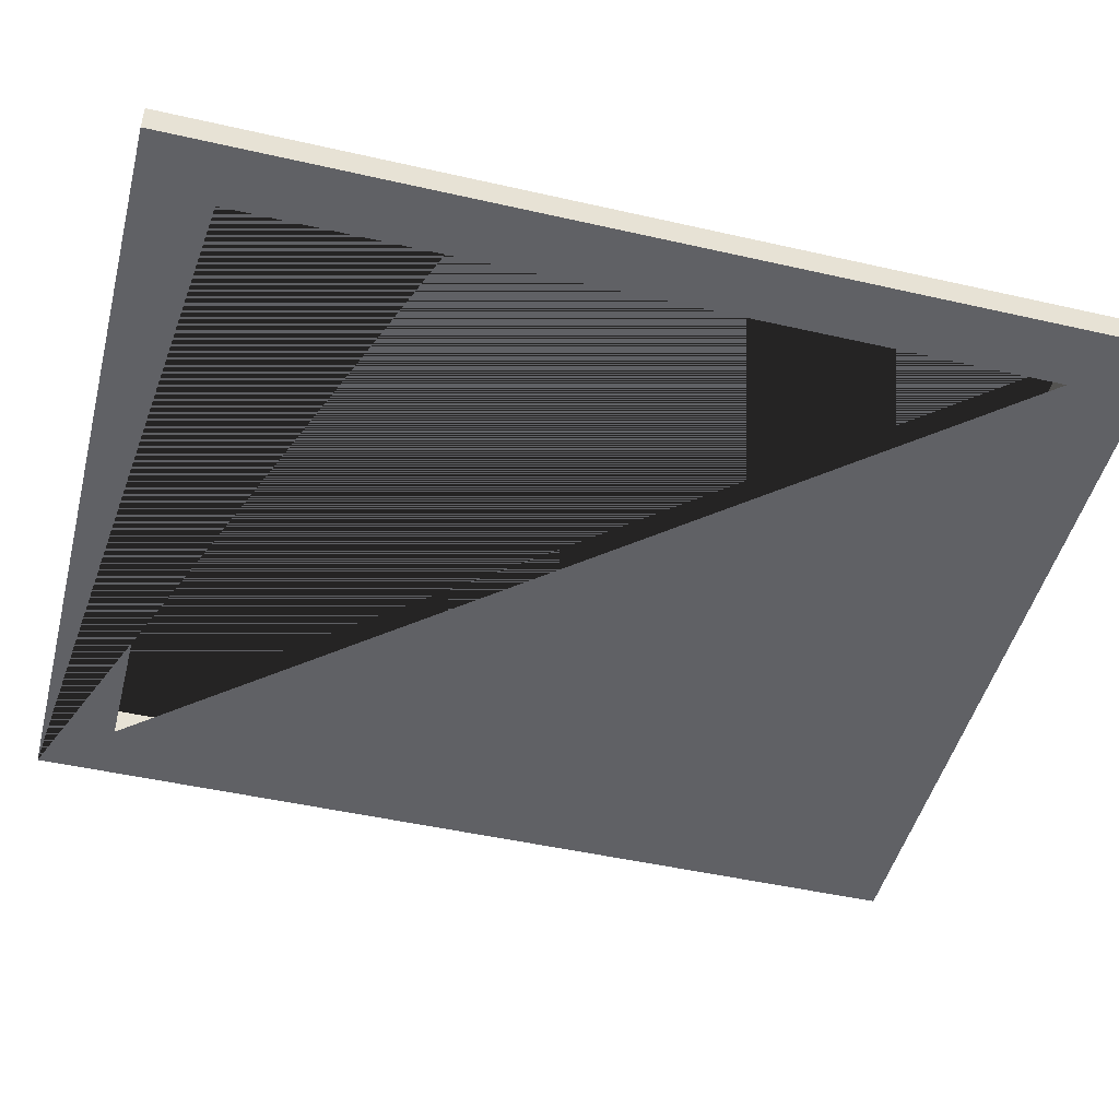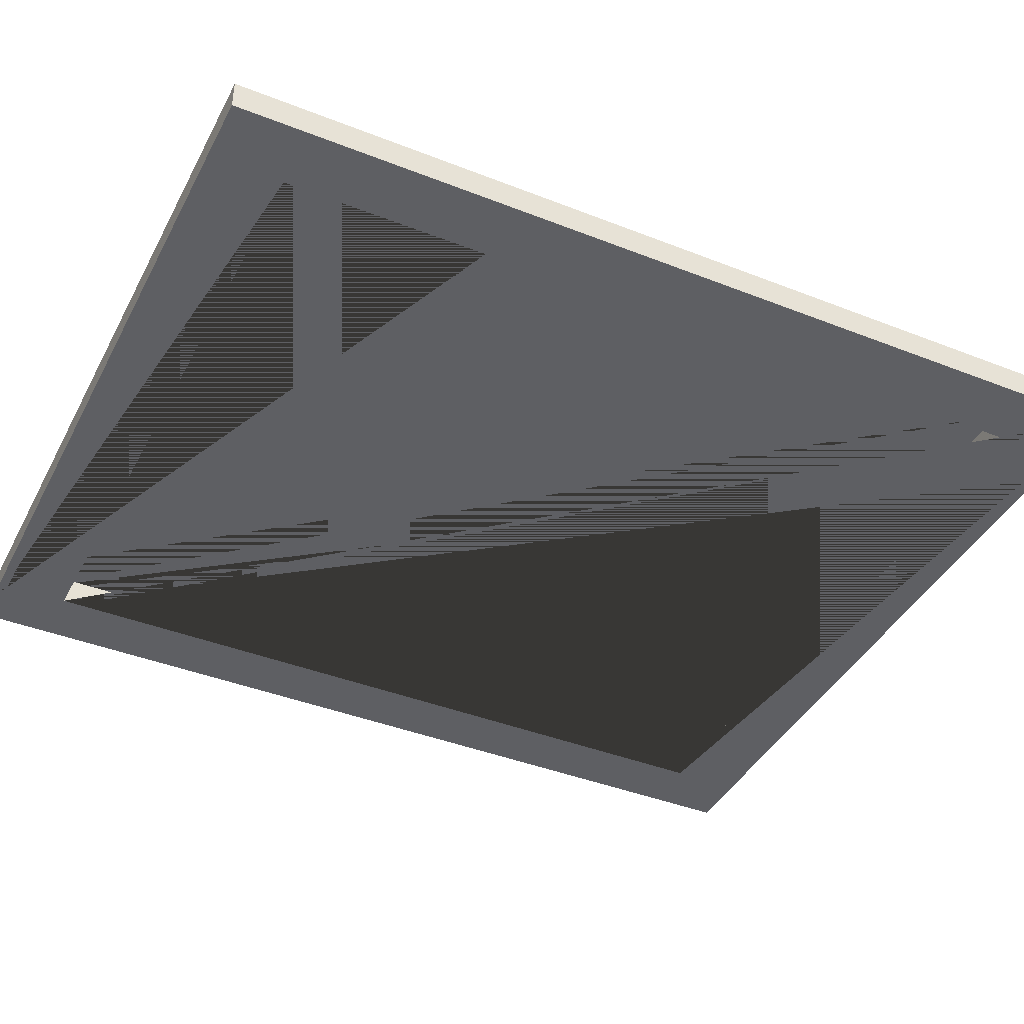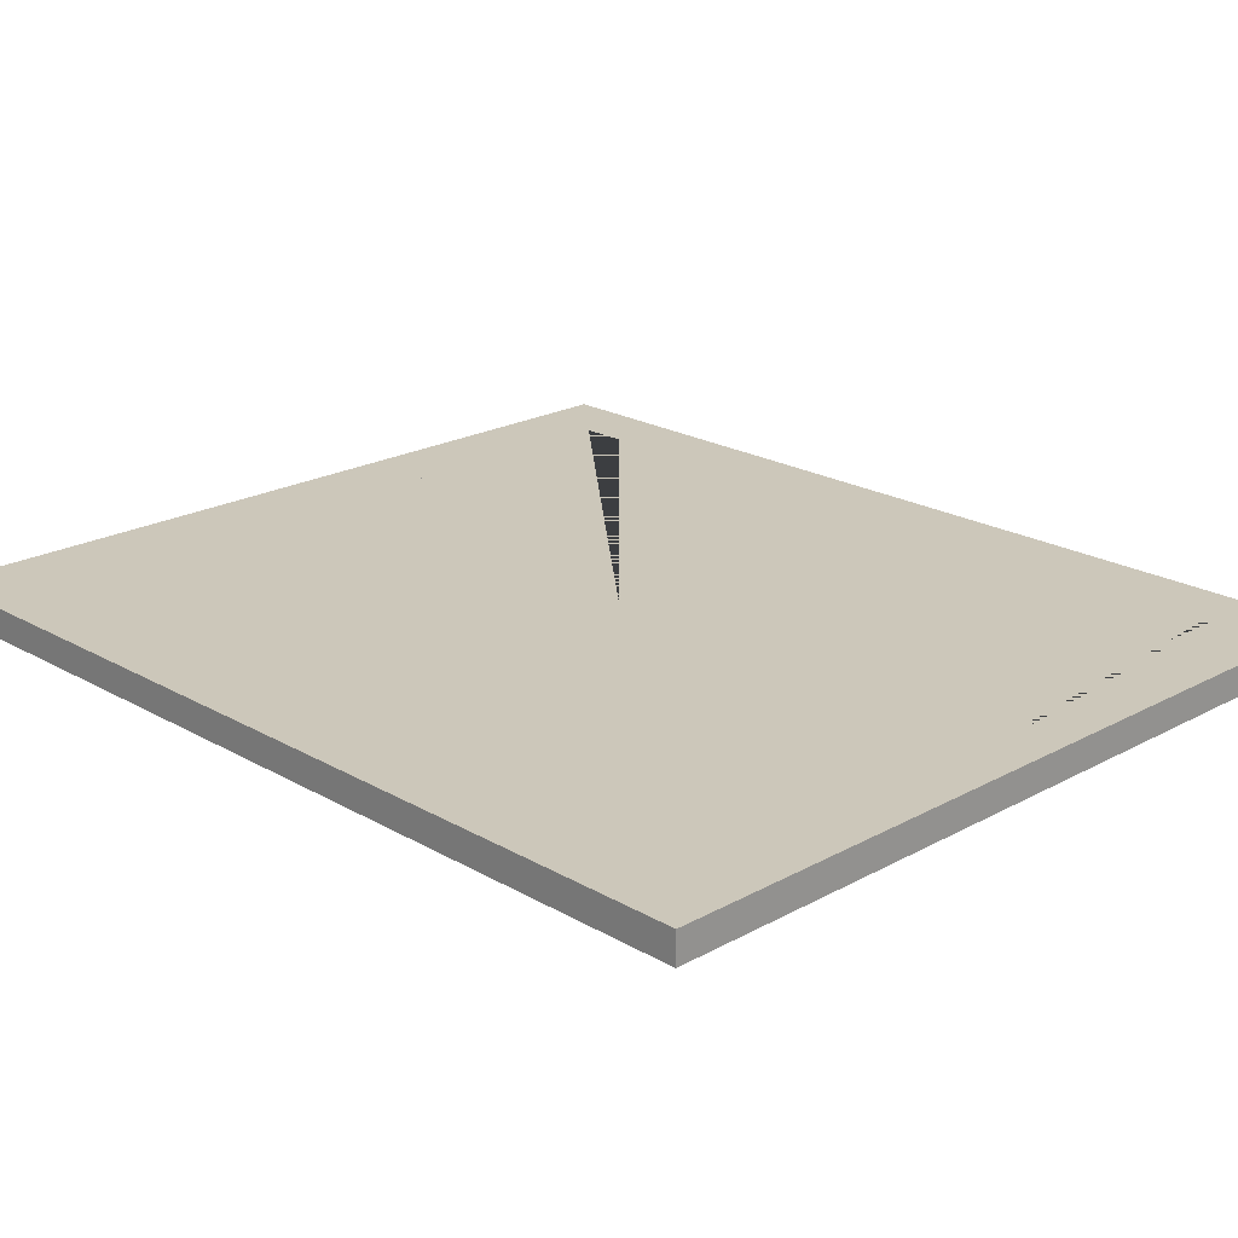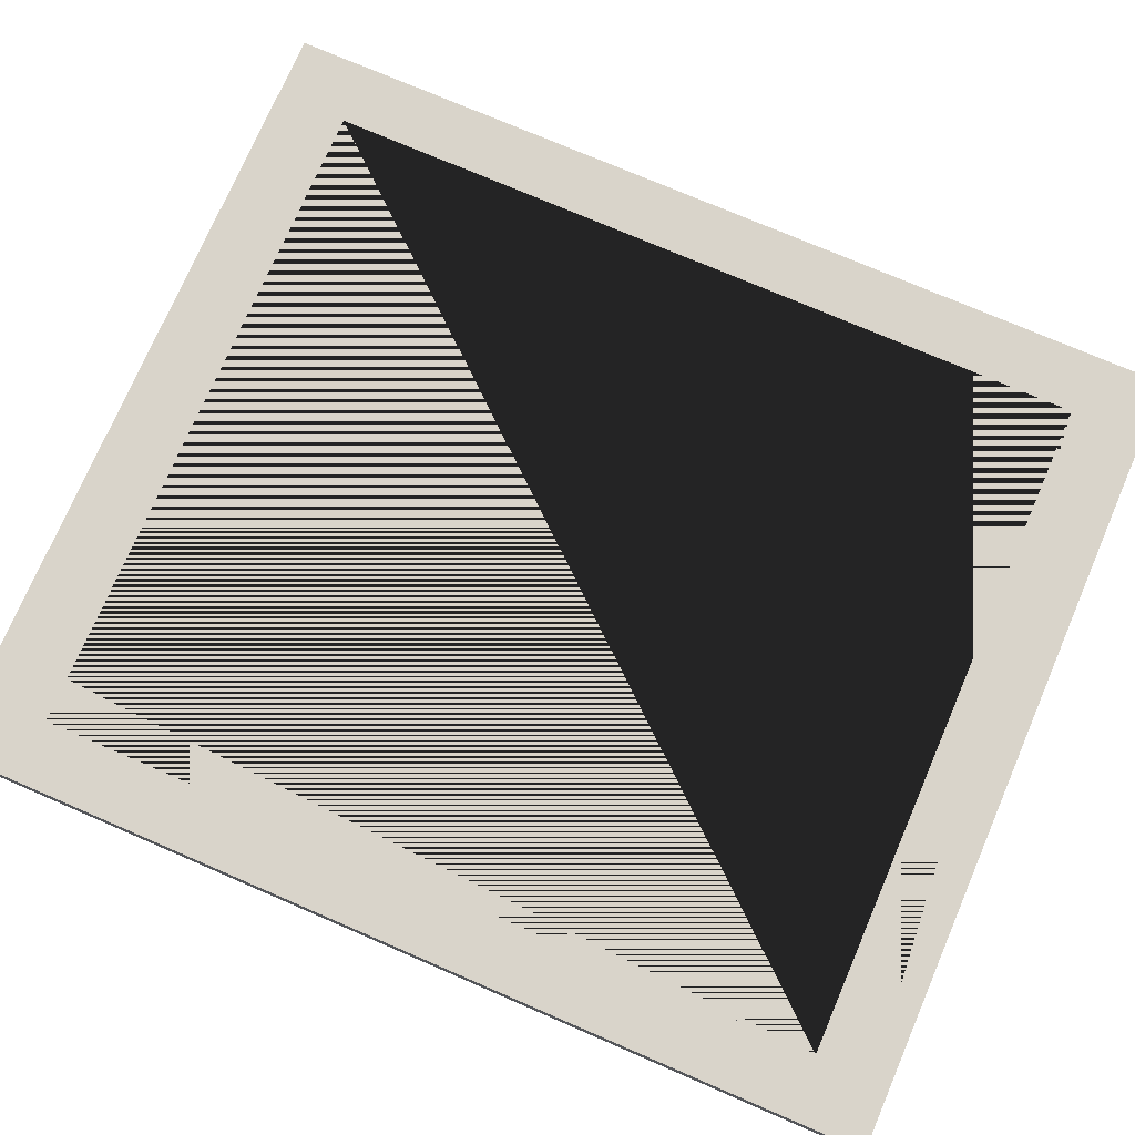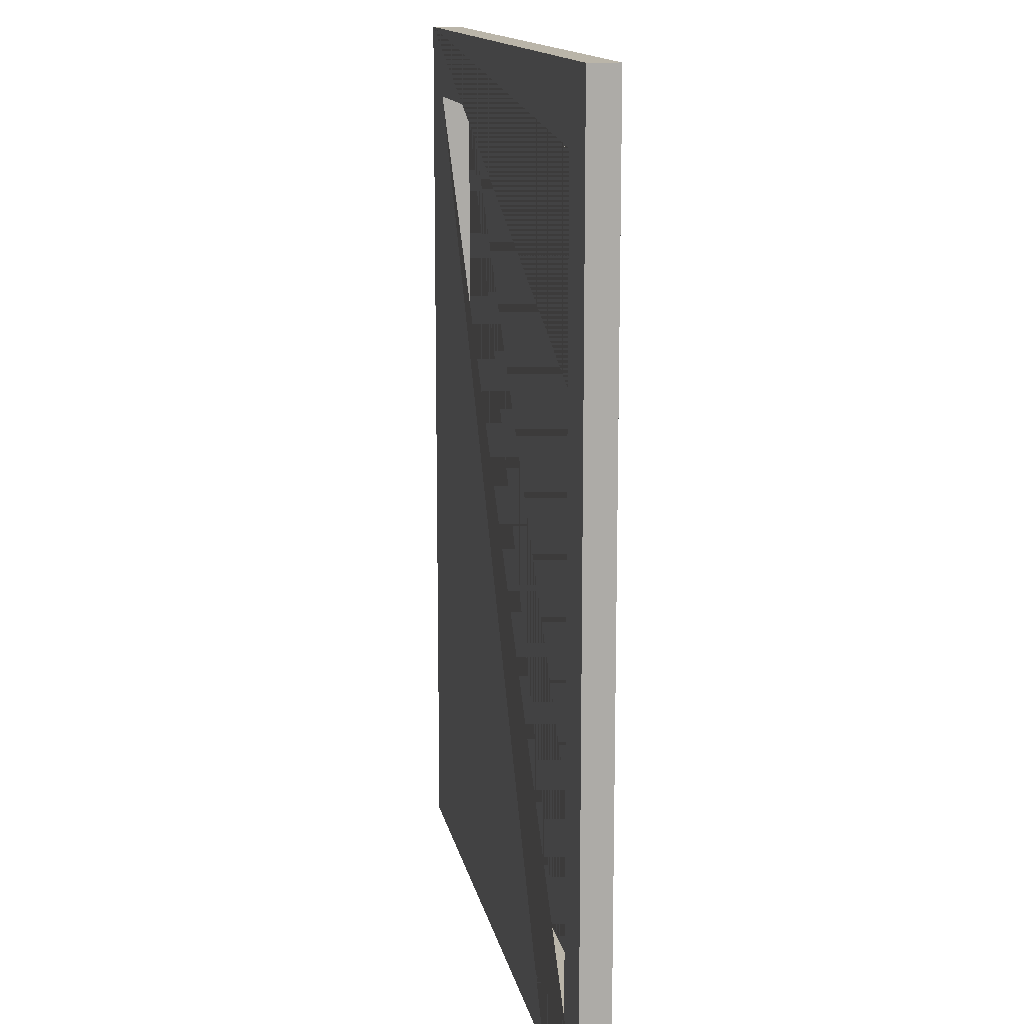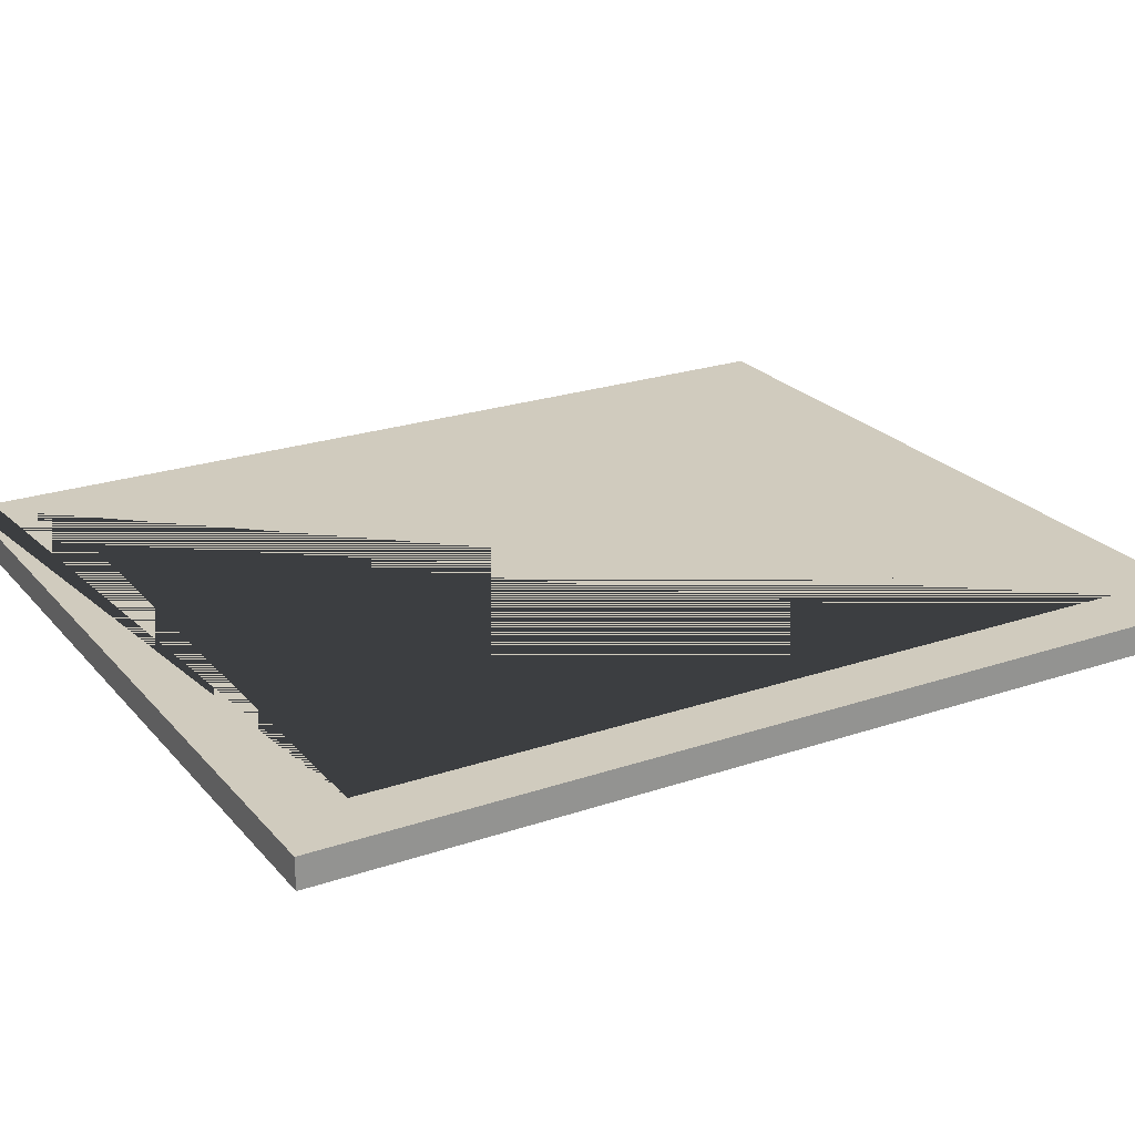
<metadata>
{"format":"obj","ext":"obj","renderer":"f3d","projection":"perspective","resolution":1024,"background":"white","views":[{"elev":-47.7,"azim":75.6,"up":"+Y"},{"elev":-40.9,"azim":64.3,"up":"+Y"},{"elev":21.3,"azim":135.7,"up":"+Y"},{"elev":74.8,"azim":113.3,"up":"+Y"},{"elev":13.7,"azim":79.4,"up":"+Z"},{"elev":23.5,"azim":-119.8,"up":"+Y"}]}
</metadata>
<code>
o Cube
v 1.294 0.009597 -1.504
v 1.294 0.009597 1.504
v -1.294 0.009597 1.504
v -1.294 0.009597 -1.504
v 1.294 0.106 -1.504
v 1.294 0.106 1.504
v -1.294 0.106 1.504
v -1.294 0.106 -1.504
v -1.091 0.106 -1.268
v -1.091 0.009597 -1.268
v -1.091 0.106 1.268
v -1.091 0.009597 1.268
v 1.091 0.106 -1.268
v 1.091 0.009597 -1.268
v 1.091 0.106 1.268
v 1.091 0.009597 1.268
v 1.091 0.009597 0.6141
f 1 2 17 14 10 12 3 4
f 5 8 7 11 9 13
f 1 5 6 2
f 2 6 7 3
f 3 7 8 4
f 5 1 4 8
f 3 12 16 17 2
f 16 15 13 14 17
f 10 9 11 12
f 9 10 14 13
f 13 15 11 7 6 5
f 12 11 15 16

</code>
